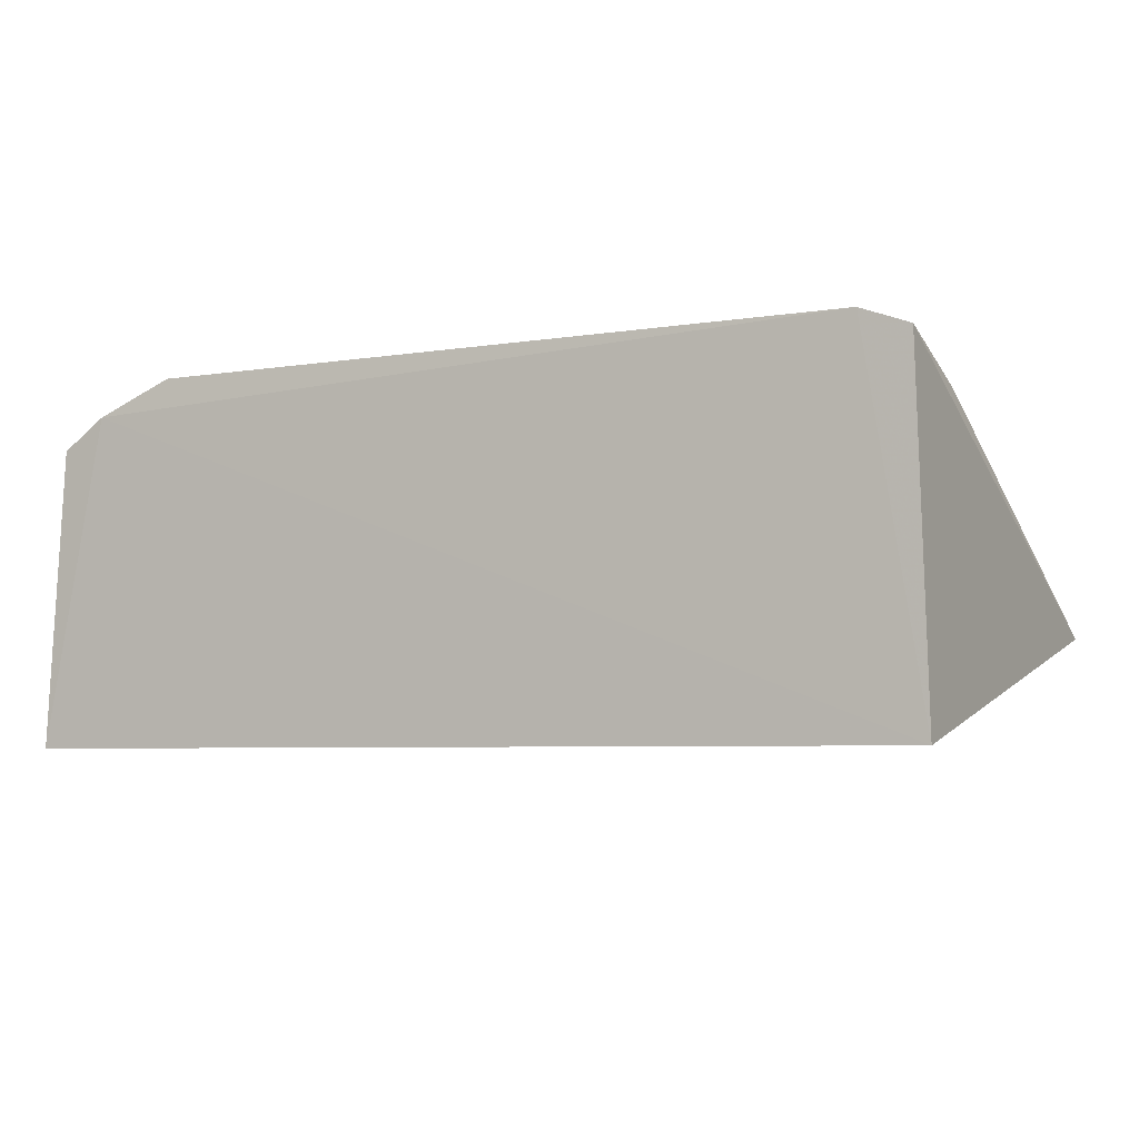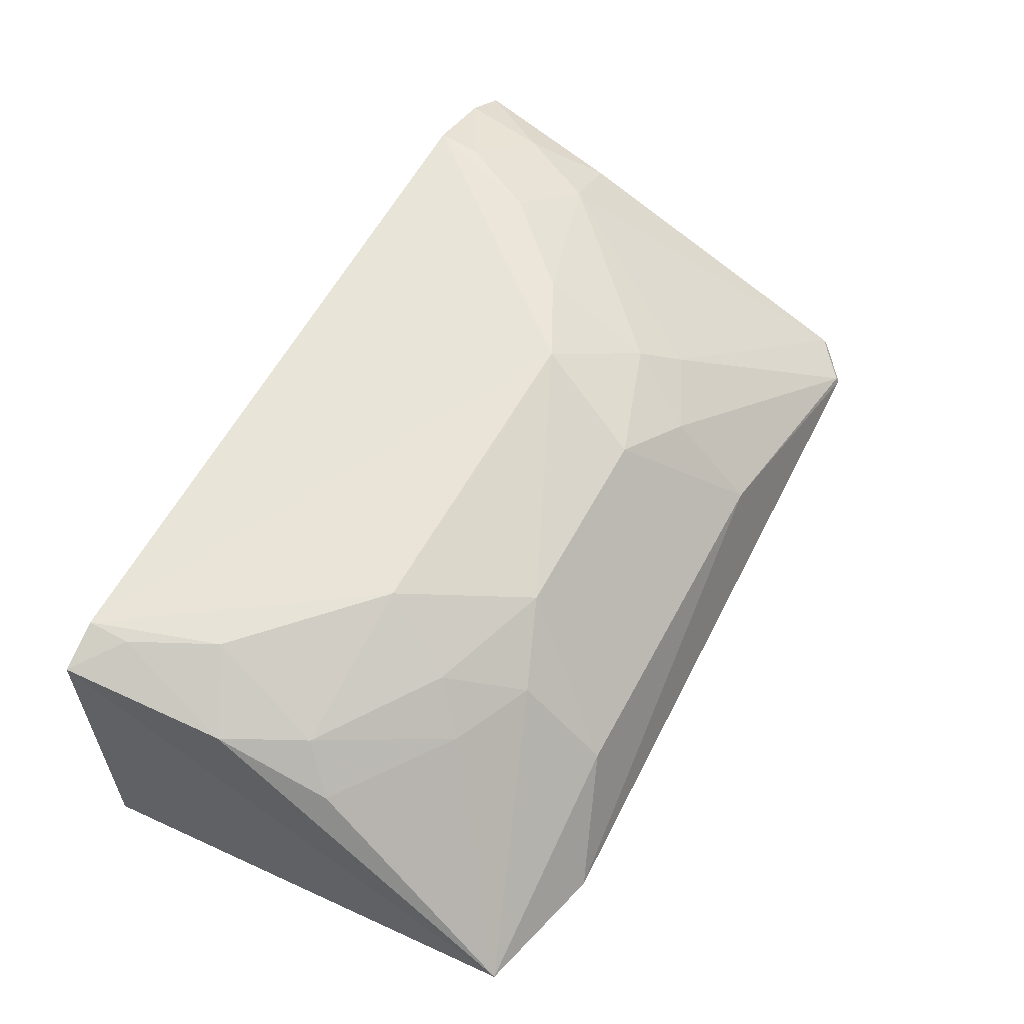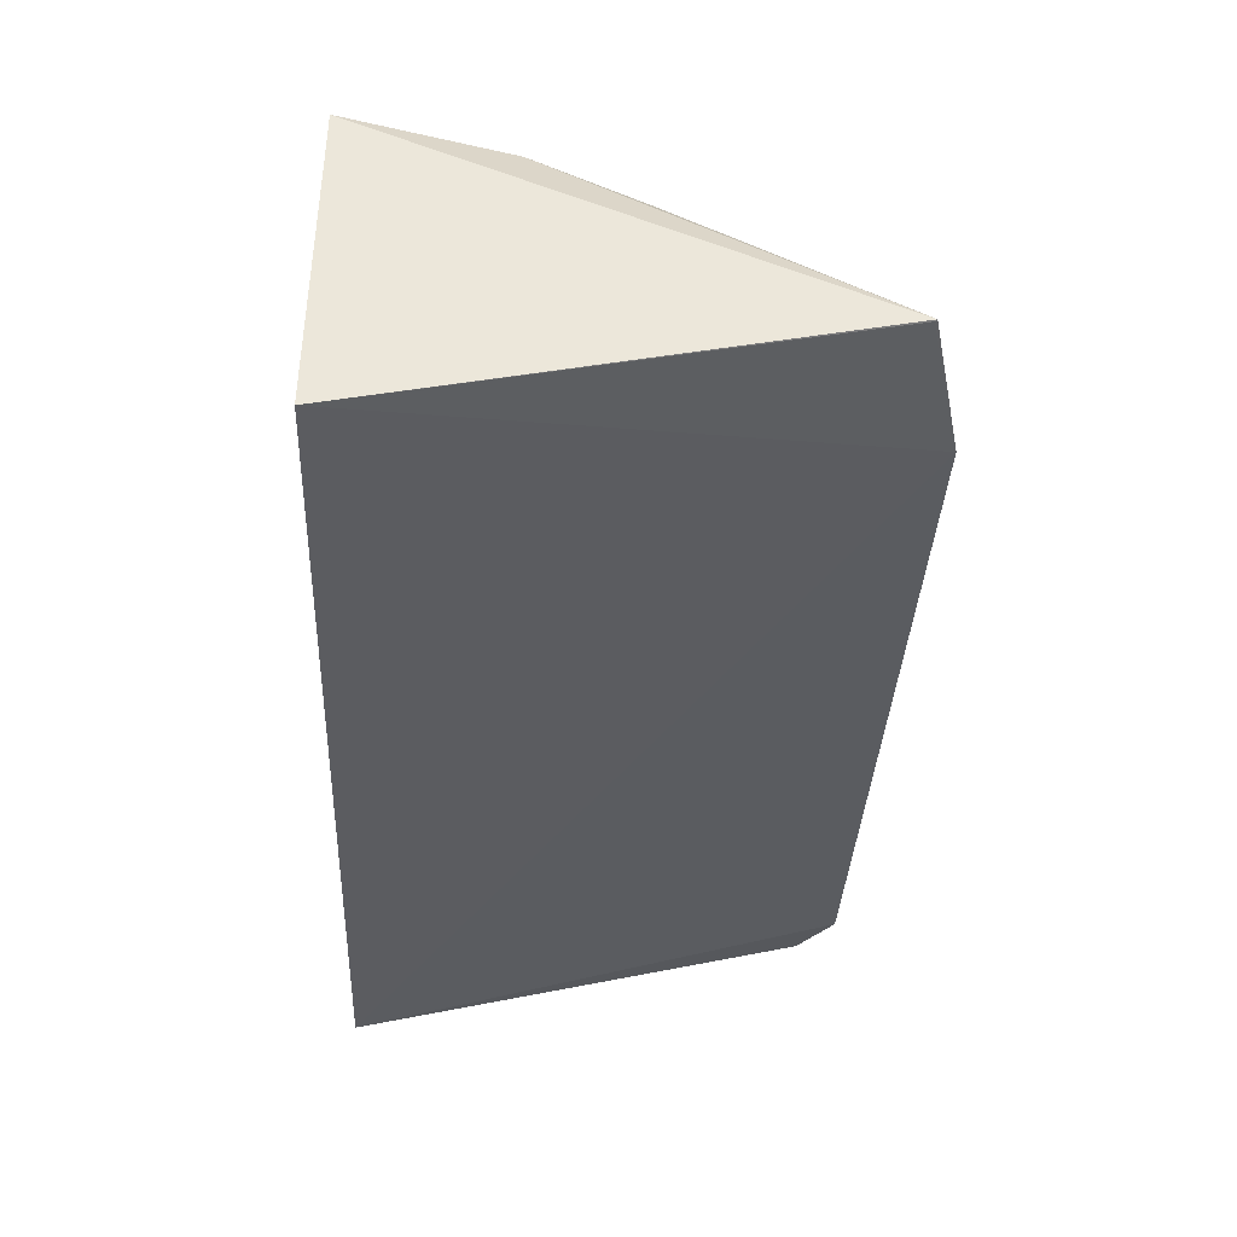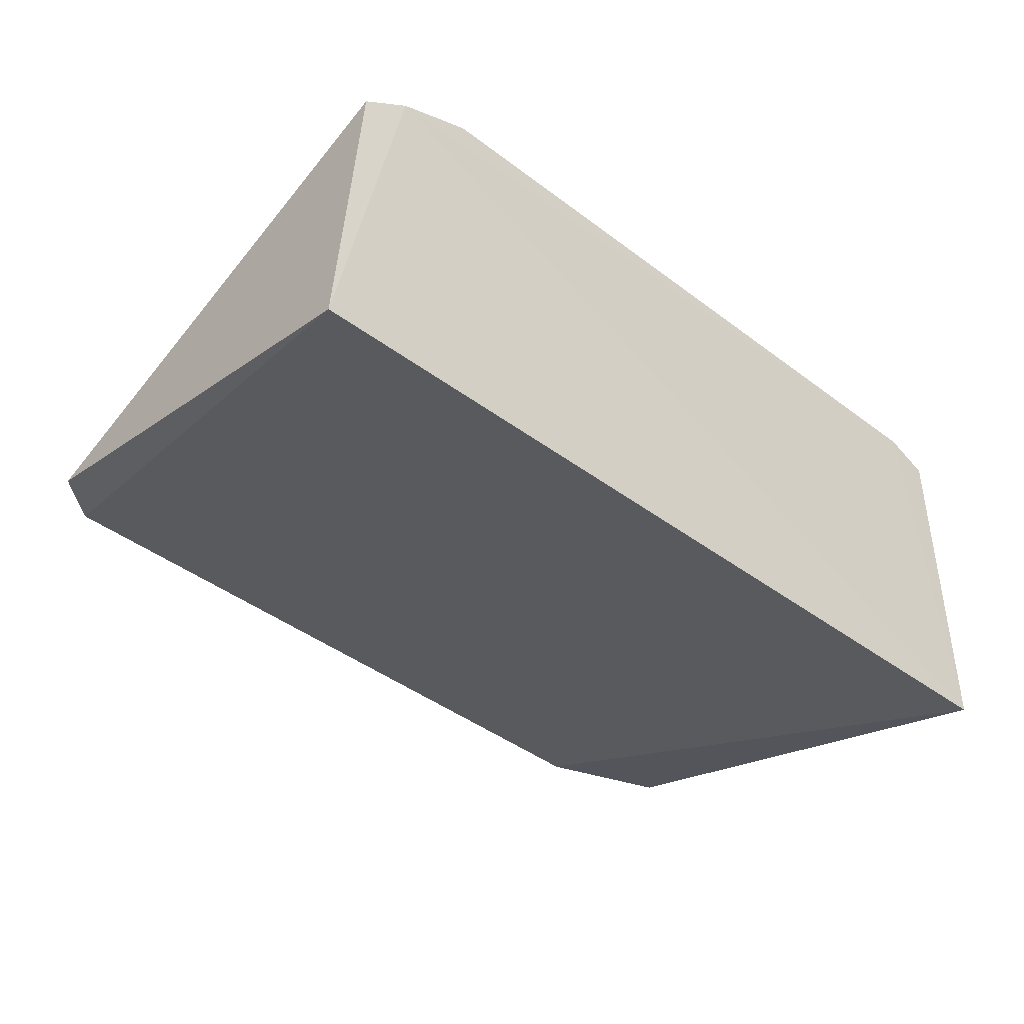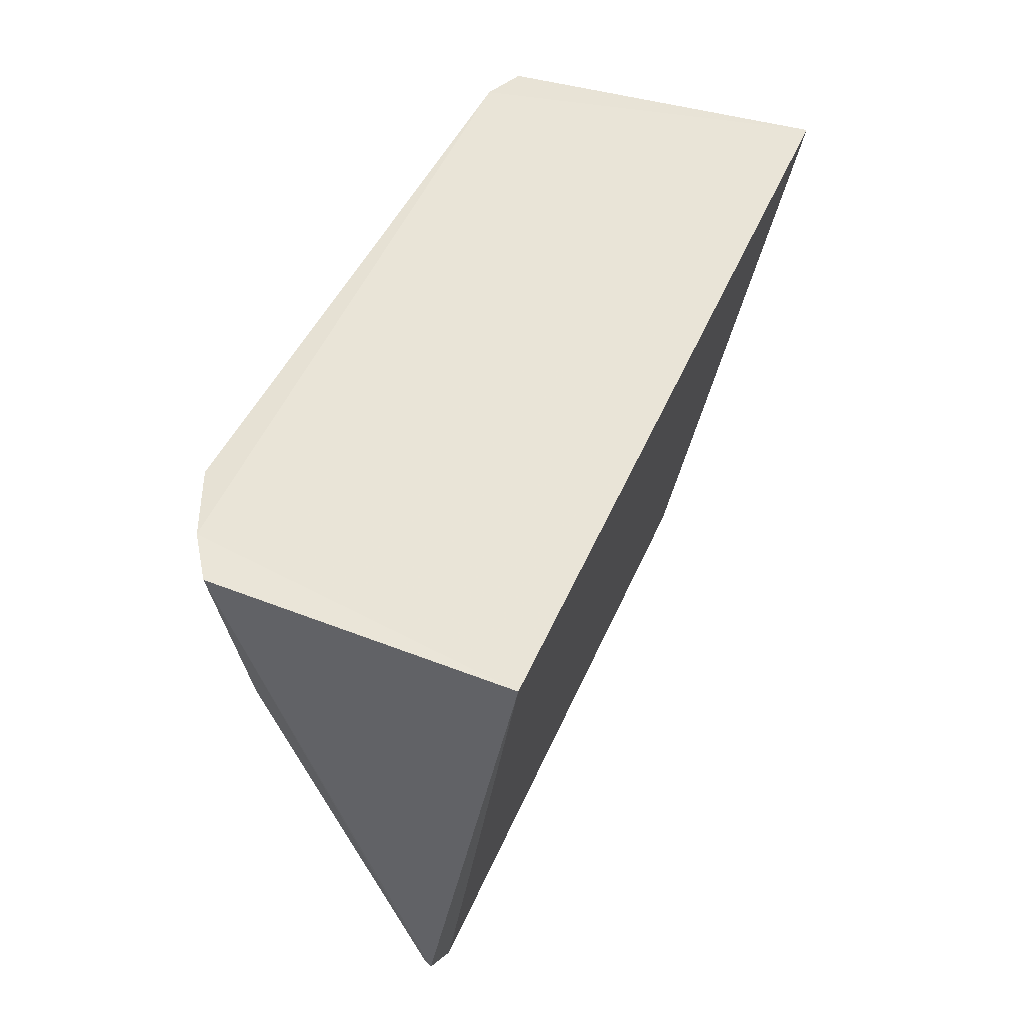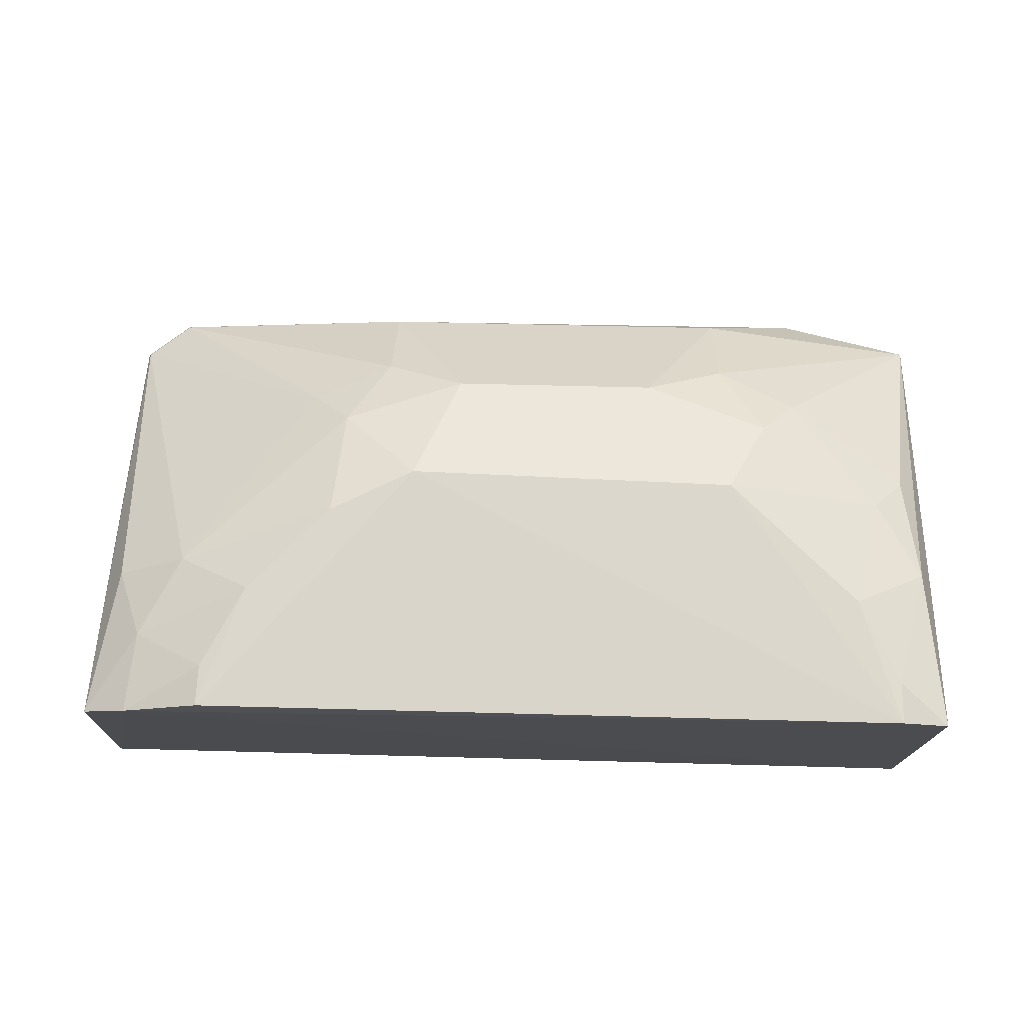
<metadata>
{"format":"obj","ext":"obj","renderer":"f3d","projection":"perspective","resolution":1024,"background":"white","views":[{"elev":-5.2,"azim":-152.9,"up":"+Z"},{"elev":60.2,"azim":-61.7,"up":"+Z"},{"elev":-39.3,"azim":-92.3,"up":"+Z"},{"elev":-39.3,"azim":136.7,"up":"+Z"},{"elev":42.6,"azim":111.0,"up":"+Y"},{"elev":74.9,"azim":-178.5,"up":"+Z"}]}
</metadata>
<code>
v 0.1535 -0.1806 0.1732
v 0.1694 -0.1678 0.1732
v 0.08098 -0.07888 0.2637
v -0.1397 -0.006759 0.259
v -0.143 -0.007576 0.139
v -0.1433 -0.1747 0.1772
v 0.07821 -0.1186 0.2477
v 0.1754 -0.007608 0.139
v -0.09621 -0.1866 0.1737
v 0.1528 -0.1796 0.1756
v 0.1355 -0.06258 0.2492
v -0.06315 -0.09165 0.2633
v 0.1519 -0.005542 0.2533
v -0.1428 -0.174 0.1769
v 0.06322 -0.1728 0.2066
v 0.1685 -0.1669 0.1757
v 0.05169 -0.09365 0.2643
v -0.1186 -0.09012 0.2467
v -0.06193 -0.1442 0.2349
v -0.1229 -0.006347 0.2653
v 0.1096 -0.04932 0.2636
v 0.1681 -0.006516 0.2427
v 0.06369 -0.1439 0.2346
v 0.09133 -0.1304 0.2349
v -0.134 -0.06279 0.2499
v -0.06144 -0.1732 0.2069
v -0.03421 -0.133 0.2487
v -0.08993 -0.1313 0.2349
v 0.1499 -0.03425 0.2494
v 0.1247 -0.006309 0.2648
v 0.03608 -0.1329 0.2485
v -0.1303 -0.1021 0.2336
v -0.1083 -0.04975 0.2638
v -0.07716 -0.1185 0.2481
v 0.1606 -0.05999 0.234
v 0.1243 -0.0208 0.2636
v -0.1227 -0.02089 0.264
f 6 4 5
f 8 2 1
f 9 8 1
f 9 5 8
f 10 1 2
f 11 3 7
f 13 8 5
f 14 9 6
f 14 6 5
f 14 5 9
f 15 9 1
f 15 1 10
f 16 10 2
f 17 7 3
f 20 13 5
f 20 5 4
f 20 12 17
f 21 3 11
f 22 2 8
f 22 8 13
f 22 16 2
f 23 15 10
f 24 16 11
f 24 11 7
f 24 10 16
f 24 23 10
f 24 7 23
f 25 4 6
f 26 19 6
f 26 6 9
f 26 9 15
f 27 17 12
f 27 19 26
f 28 6 19
f 29 21 11
f 29 22 13
f 30 13 20
f 30 20 17
f 30 17 3
f 30 3 21
f 31 23 7
f 31 7 17
f 31 17 27
f 31 15 23
f 31 27 26
f 31 26 15
f 32 25 6
f 32 18 25
f 32 28 18
f 32 6 28
f 33 12 20
f 33 25 18
f 33 18 12
f 34 12 18
f 34 18 28
f 34 27 12
f 34 28 19
f 34 19 27
f 35 29 11
f 35 11 16
f 35 16 22
f 35 22 29
f 36 29 13
f 36 13 30
f 36 30 21
f 36 21 29
f 37 33 20
f 37 20 4
f 37 4 25
f 37 25 33

</code>
